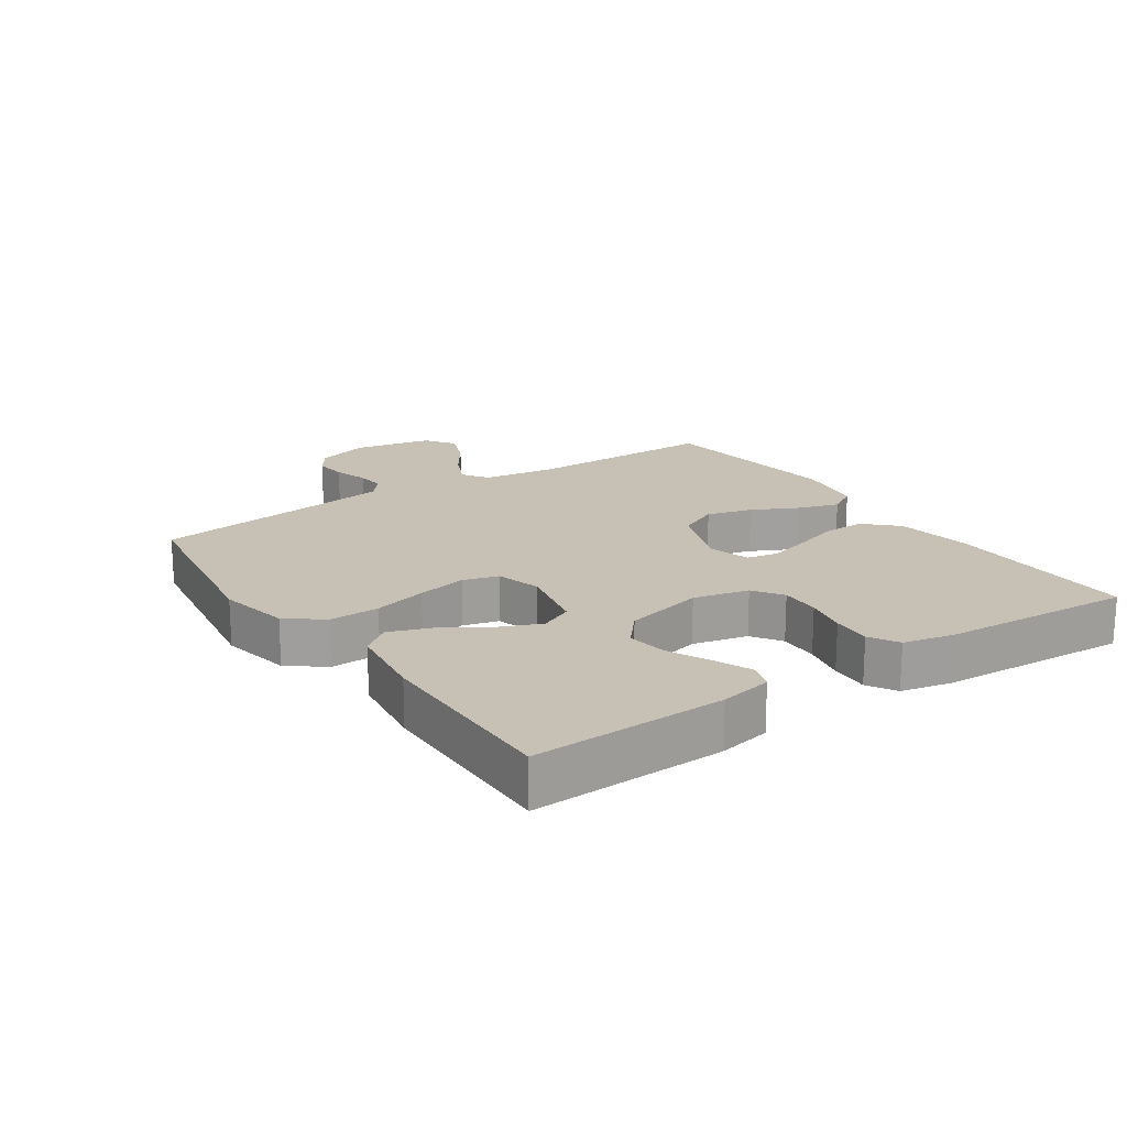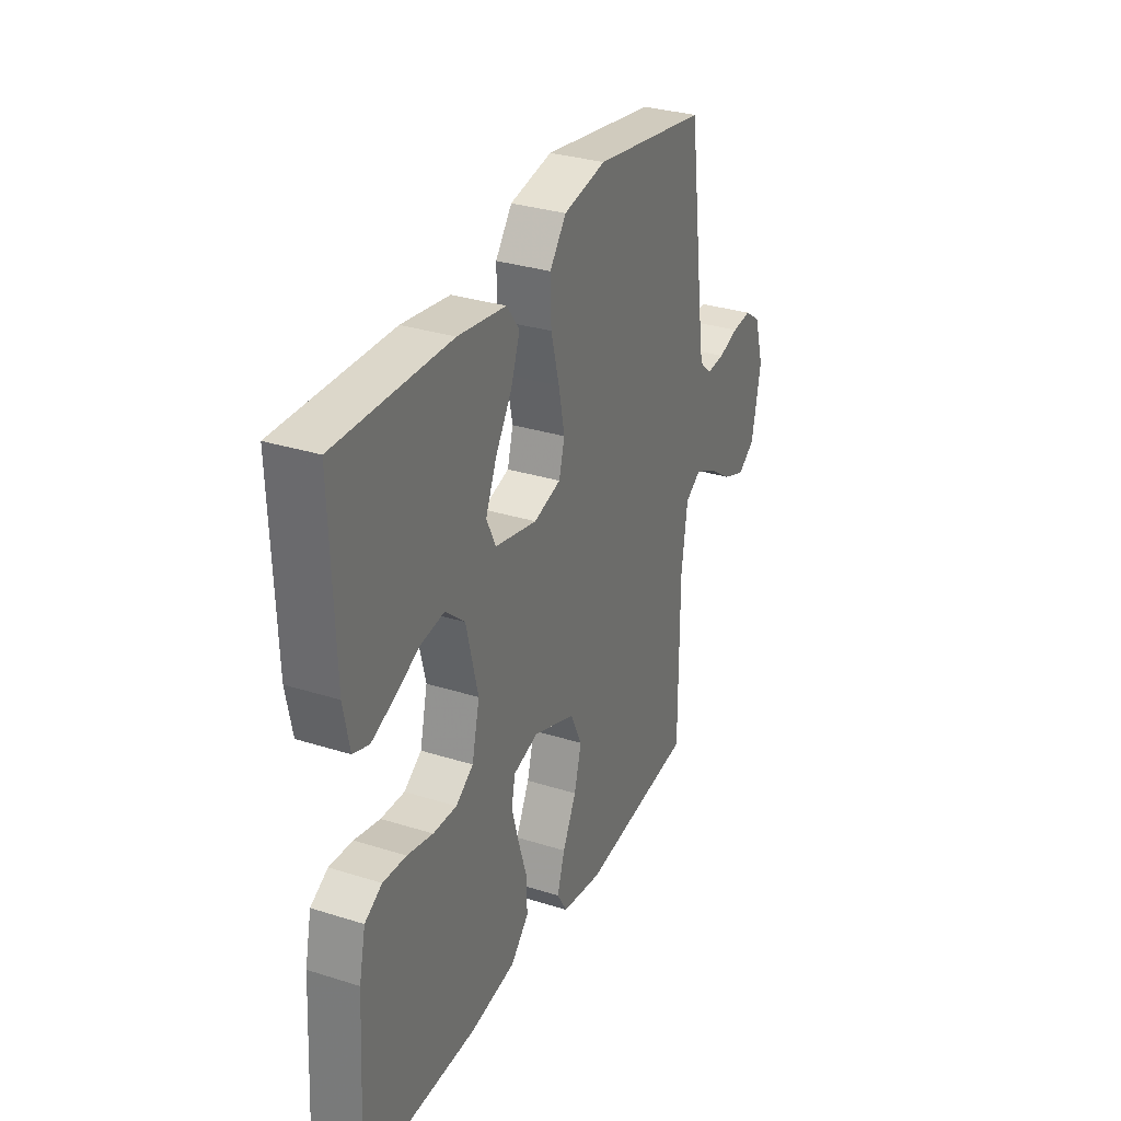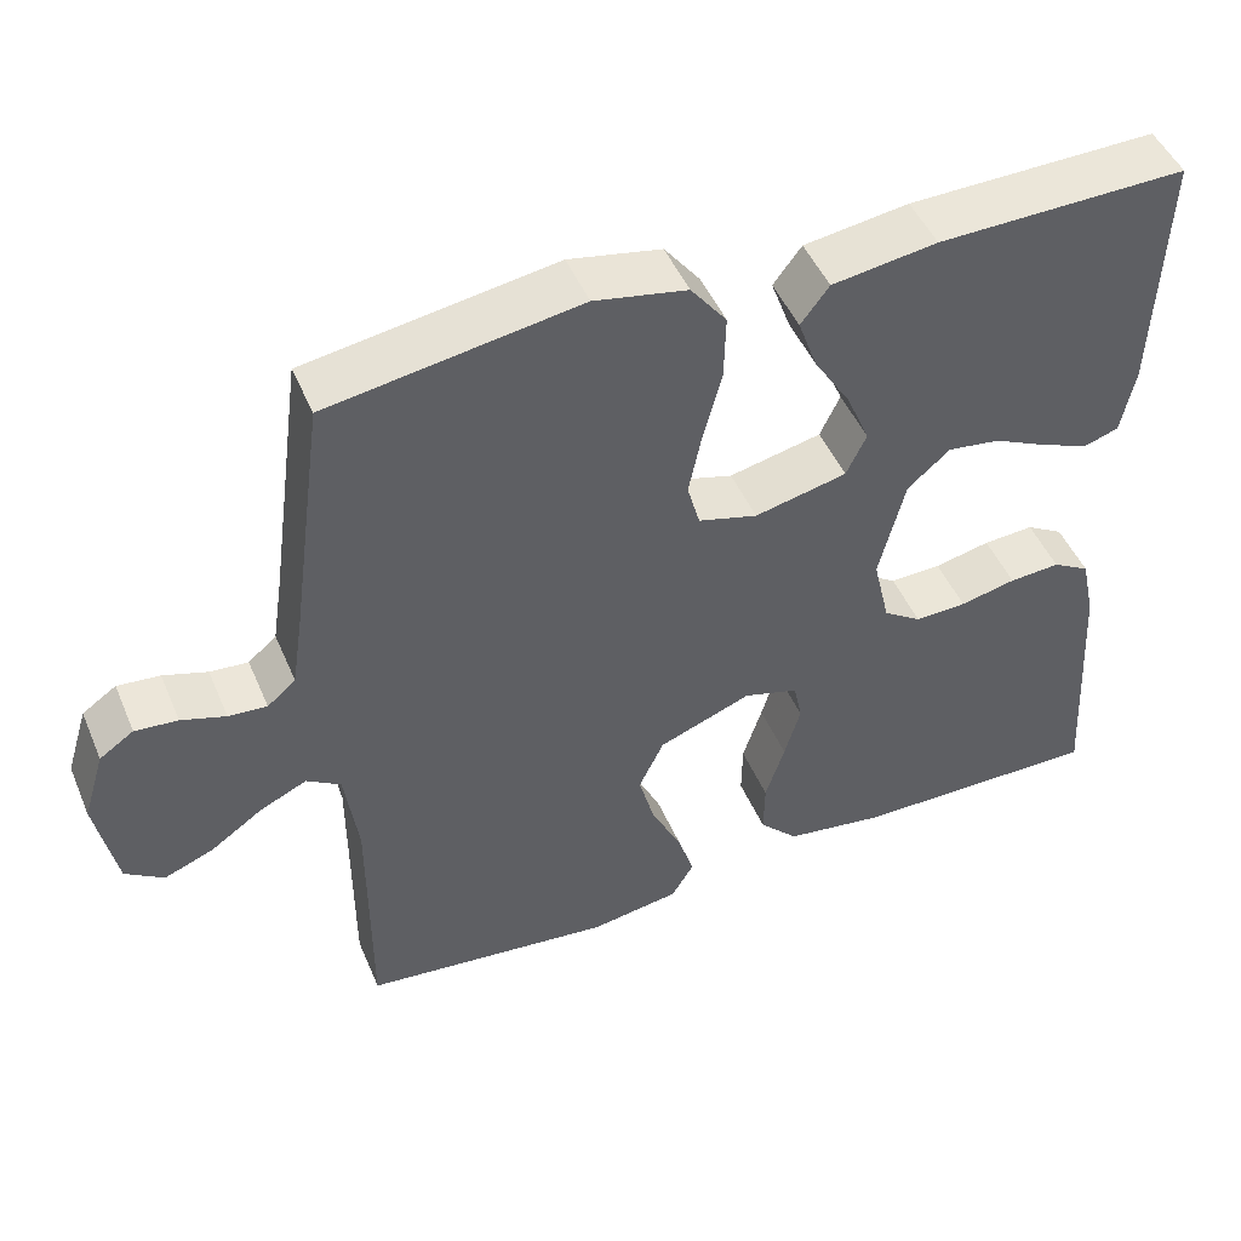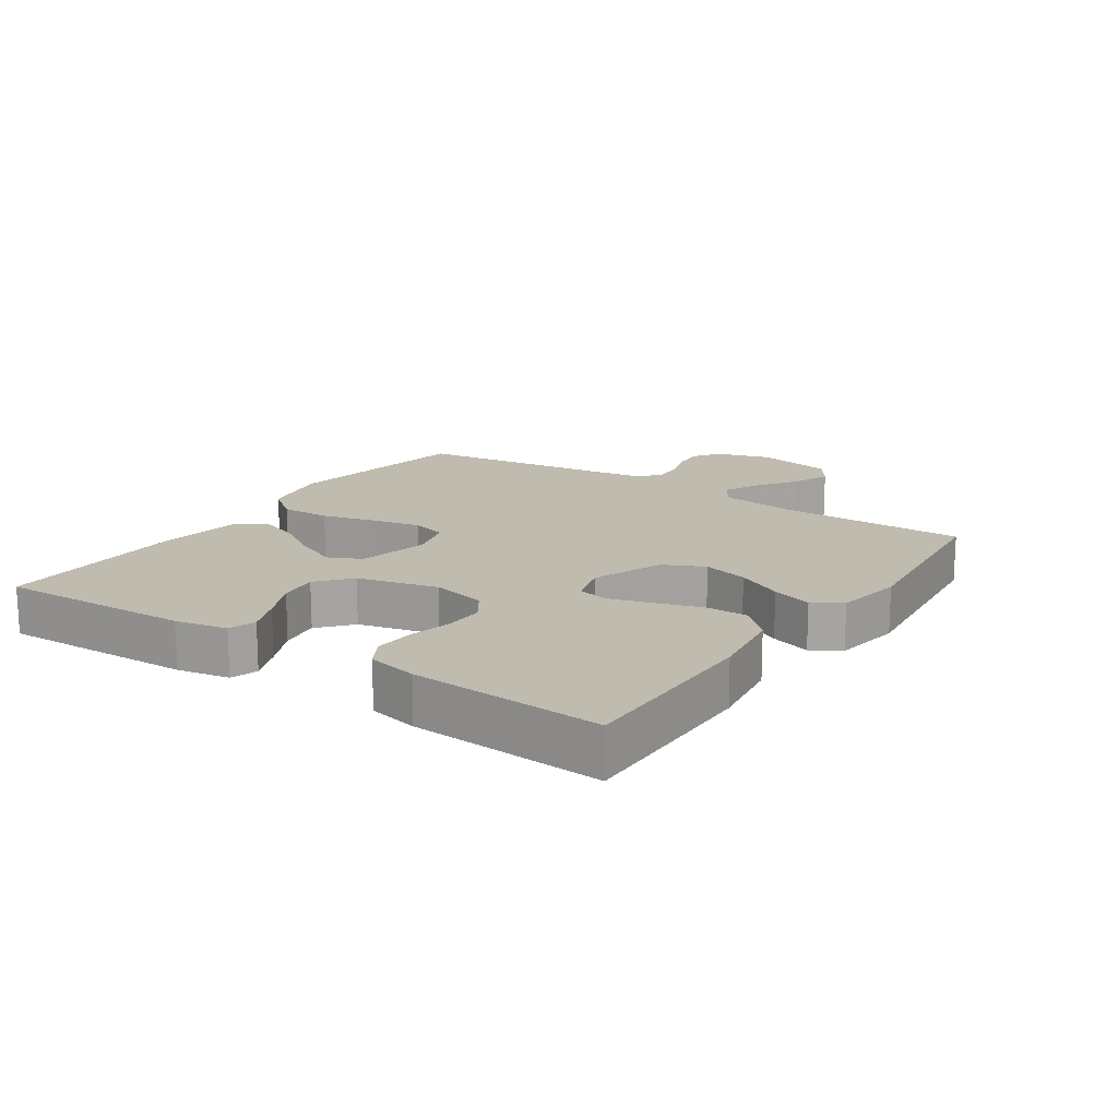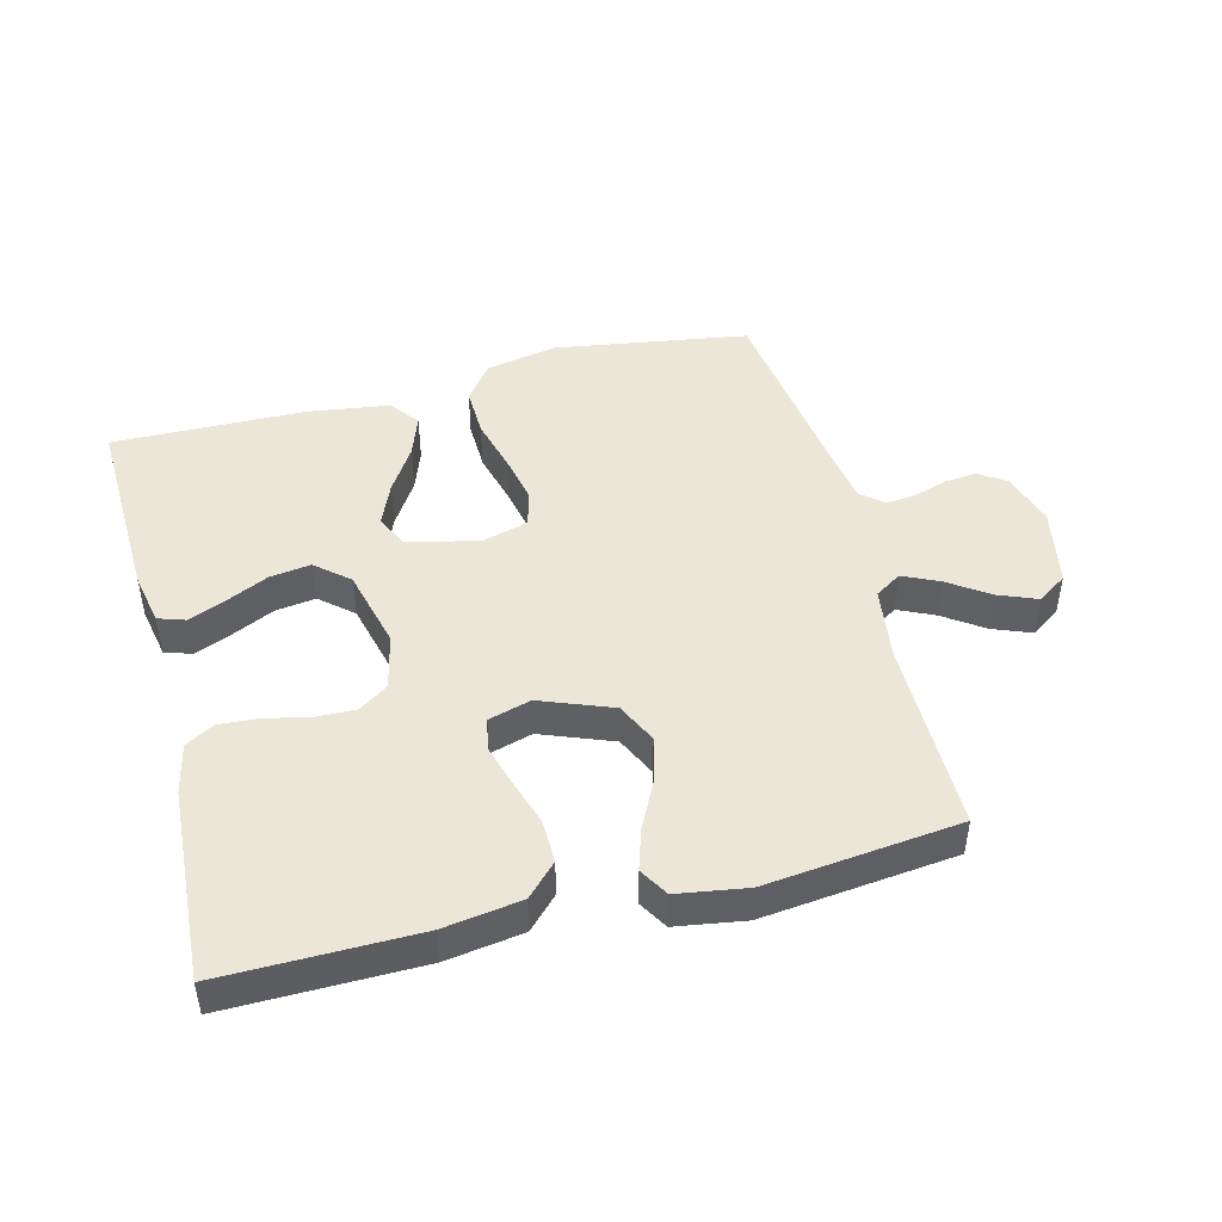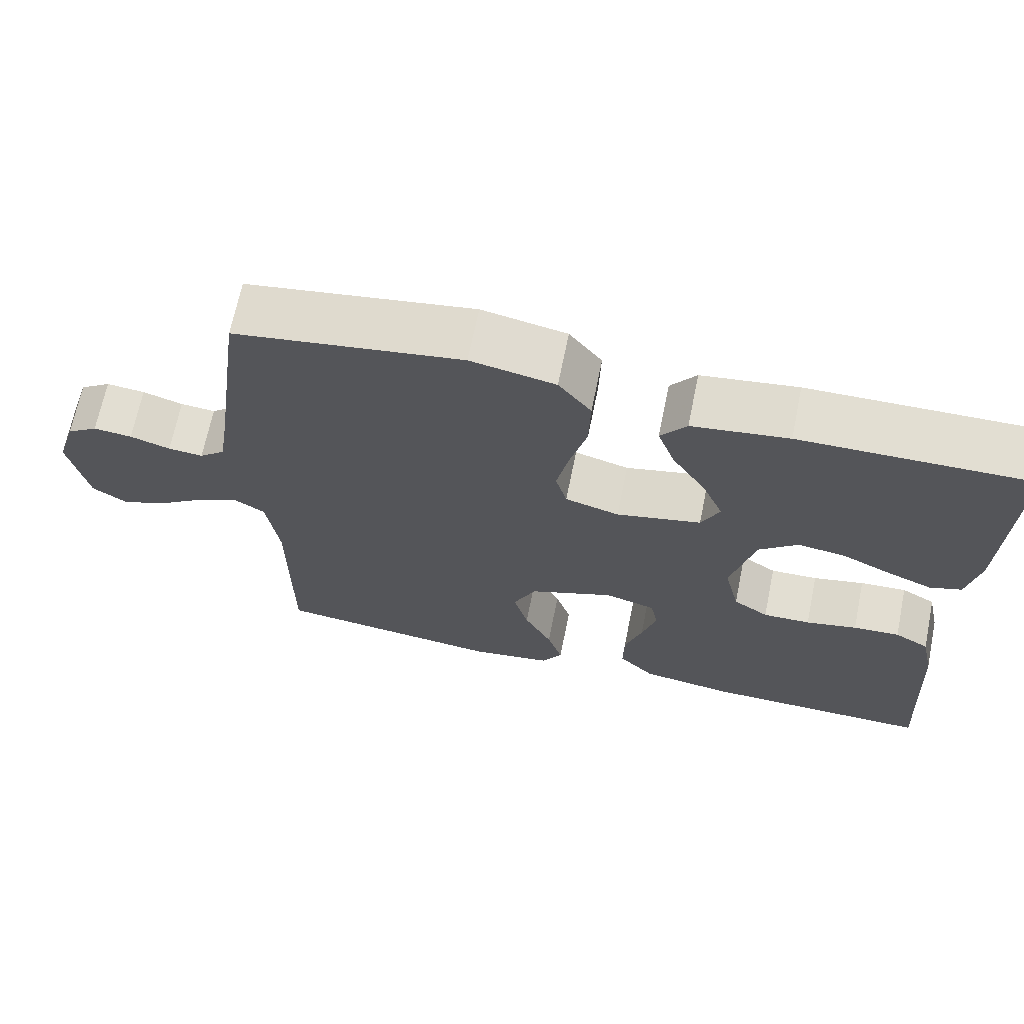
<metadata>
{"format":"obj","ext":"obj","renderer":"f3d","projection":"perspective","resolution":1024,"background":"white","views":[{"elev":18.5,"azim":55.8,"up":"+Y"},{"elev":31.3,"azim":114.2,"up":"+Z"},{"elev":47.9,"azim":-22.5,"up":"+Z"},{"elev":16.1,"azim":124.1,"up":"+Y"},{"elev":46.6,"azim":165.6,"up":"+Y"},{"elev":67.7,"azim":11.5,"up":"+Z"}]}
</metadata>
<code>
v 0.5 0.07 0.5
v 0.49 0.07 0.2
v 0.474 0.07 0.119
v 0.432 0.07 0.105
v 0.374 0.07 0.129
v 0.309 0.07 0.16
v 0.246 0.07 0.169
v 0.195 0.07 0.125
v 0.164 0.07 0
v 0.184 0.07 -0.086
v 0.23 0.07 -0.117
v 0.292 0.07 -0.115
v 0.359 0.07 -0.1
v 0.42 0.07 -0.096
v 0.465 0.07 -0.122
v 0.482 0.07 -0.2
v 0.5 0.07 -0.5
v 0.2 0.07 -0.497
v 0.08 0.07 -0.479
v 0.033 0.07 -0.431
v 0.034 0.07 -0.365
v 0.057 0.07 -0.293
v 0.076 0.07 -0.227
v 0.066 0.07 -0.178
v 0 0.07 -0.159
v -0.111 0.07 -0.202
v -0.141 0.07 -0.265
v -0.122 0.07 -0.336
v -0.086 0.07 -0.408
v -0.066 0.07 -0.471
v -0.093 0.07 -0.516
v -0.2 0.07 -0.533
v -0.5 0.07 -0.5
v -0.5 0.07 -0.2
v -0.516 0.07 -0.086
v -0.557 0.07 -0.06
v -0.613 0.07 -0.086
v -0.675 0.07 -0.129
v -0.735 0.07 -0.153
v -0.781 0.07 -0.122
v -0.805 0.07 0
v -0.779 0.07 0.084
v -0.738 0.07 0.112
v -0.687 0.07 0.107
v -0.634 0.07 0.09
v -0.588 0.07 0.086
v -0.554 0.07 0.115
v -0.541 0.07 0.2
v -0.5 0.07 0.5
v -0.2 0.07 0.547
v -0.089 0.07 0.525
v -0.046 0.07 0.469
v -0.048 0.07 0.391
v -0.07 0.07 0.308
v -0.086 0.07 0.231
v -0.071 0.07 0.176
v 0 0.07 0.156
v 0.111 0.07 0.181
v 0.135 0.07 0.232
v 0.107 0.07 0.298
v 0.063 0.07 0.368
v 0.04 0.07 0.432
v 0.074 0.07 0.477
v 0.2 0.07 0.495
v 0.5 0 0.5
v 0.49 0 0.2
v 0.474 0 0.119
v 0.432 0 0.105
v 0.374 0 0.129
v 0.309 0 0.16
v 0.246 0 0.169
v 0.195 0 0.125
v 0.164 0 0
v 0.184 0 -0.086
v 0.23 0 -0.117
v 0.292 0 -0.115
v 0.359 0 -0.1
v 0.42 0 -0.096
v 0.465 0 -0.122
v 0.482 0 -0.2
v 0.5 0 -0.5
v 0.2 0 -0.497
v 0.08 0 -0.479
v 0.033 0 -0.431
v 0.034 0 -0.365
v 0.057 0 -0.293
v 0.076 0 -0.227
v 0.066 0 -0.178
v 0 0 -0.159
v -0.111 0 -0.202
v -0.141 0 -0.265
v -0.122 0 -0.336
v -0.086 0 -0.408
v -0.066 0 -0.471
v -0.093 0 -0.516
v -0.2 0 -0.533
v -0.5 0 -0.5
v -0.5 0 -0.2
v -0.516 0 -0.086
v -0.557 0 -0.06
v -0.613 0 -0.086
v -0.675 0 -0.129
v -0.735 0 -0.153
v -0.781 0 -0.122
v -0.805 0 0
v -0.779 0 0.084
v -0.738 0 0.112
v -0.687 0 0.107
v -0.634 0 0.09
v -0.588 0 0.086
v -0.554 0 0.115
v -0.541 0 0.2
v -0.5 0 0.5
v -0.2 0 0.547
v -0.089 0 0.525
v -0.046 0 0.469
v -0.048 0 0.391
v -0.07 0 0.308
v -0.086 0 0.231
v -0.071 0 0.176
v 0 0 0.156
v 0.111 0 0.181
v 0.135 0 0.232
v 0.107 0 0.298
v 0.063 0 0.368
v 0.04 0 0.432
v 0.074 0 0.477
v 0.2 0 0.495
f 60 61 62 63
f 59 60 63 64
f 51 52 53 54
f 51 54 55
f 48 49 50 51
f 47 48 51 55
f 46 47 55 56
f 42 43 44 45
f 42 45 46
f 41 42 46
f 37 38 39 40
f 36 37 40 41
f 31 32 33 34
f 31 34 35
f 28 29 30 31
f 27 28 31 35
f 26 27 35 36
f 19 20 21 22
f 19 22 23
f 18 19 23
f 17 18 23 24
f 15 16 17 24
f 12 13 14 15
f 11 12 15 24
f 3 4 5 6
f 1 2 3 6
f 59 64 1 6
f 41 46 56 57
f 36 41 57
f 25 26 36 57
f 25 57 58
f 10 11 24 25
f 9 10 25 58
f 8 9 58 59
f 59 6 7
f 7 8 59
f 127 126 125 124
f 128 127 124 123
f 118 117 116 115
f 119 118 115
f 115 114 113 112
f 119 115 112 111
f 120 119 111 110
f 109 108 107 106
f 110 109 106
f 110 106 105
f 104 103 102 101
f 105 104 101 100
f 98 97 96 95
f 99 98 95
f 95 94 93 92
f 99 95 92 91
f 100 99 91 90
f 86 85 84 83
f 87 86 83
f 87 83 82
f 88 87 82 81
f 88 81 80 79
f 79 78 77 76
f 88 79 76 75
f 70 69 68 67
f 70 67 66 65
f 70 65 128 123
f 121 120 110 105
f 121 105 100
f 121 100 90 89
f 122 121 89
f 89 88 75 74
f 122 89 74 73
f 123 122 73 72
f 71 70 123
f 123 72 71
f 1 65 66 2
f 2 66 67 3
f 3 67 68 4
f 4 68 69 5
f 5 69 70 6
f 6 70 71 7
f 7 71 72 8
f 8 72 73 9
f 9 73 74 10
f 10 74 75 11
f 11 75 76 12
f 12 76 77 13
f 13 77 78 14
f 14 78 79 15
f 15 79 80 16
f 16 80 81 17
f 17 81 82 18
f 18 82 83 19
f 19 83 84 20
f 20 84 85 21
f 21 85 86 22
f 22 86 87 23
f 23 87 88 24
f 24 88 89 25
f 25 89 90 26
f 26 90 91 27
f 27 91 92 28
f 28 92 93 29
f 29 93 94 30
f 30 94 95 31
f 31 95 96 32
f 32 96 97 33
f 33 97 98 34
f 34 98 99 35
f 35 99 100 36
f 36 100 101 37
f 37 101 102 38
f 38 102 103 39
f 39 103 104 40
f 40 104 105 41
f 41 105 106 42
f 42 106 107 43
f 43 107 108 44
f 44 108 109 45
f 45 109 110 46
f 46 110 111 47
f 47 111 112 48
f 48 112 113 49
f 49 113 114 50
f 50 114 115 51
f 51 115 116 52
f 52 116 117 53
f 53 117 118 54
f 54 118 119 55
f 55 119 120 56
f 56 120 121 57
f 57 121 122 58
f 58 122 123 59
f 59 123 124 60
f 60 124 125 61
f 61 125 126 62
f 62 126 127 63
f 63 127 128 64
f 64 128 65 1

</code>
